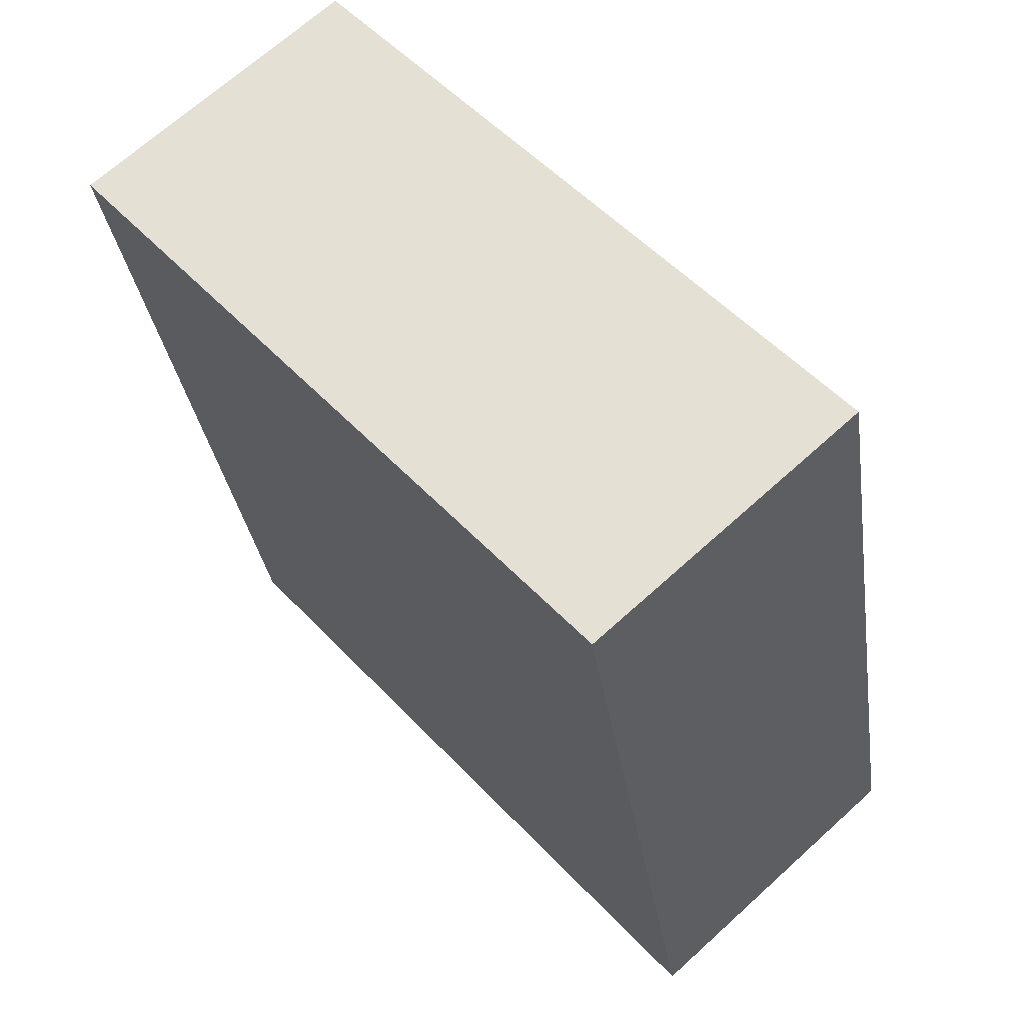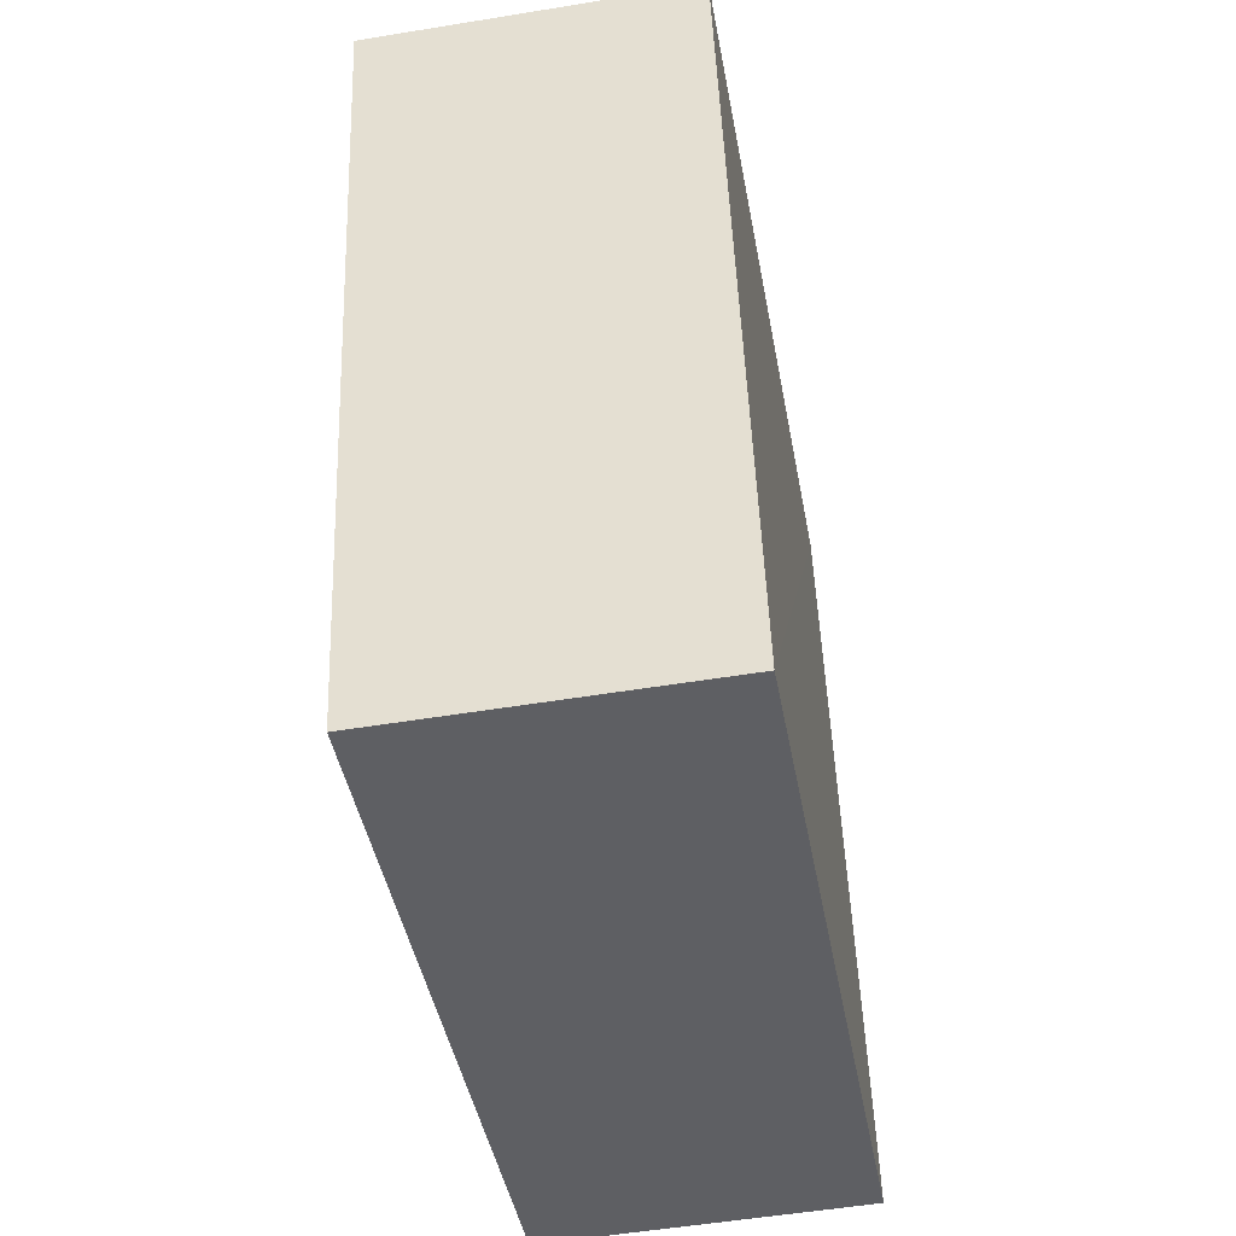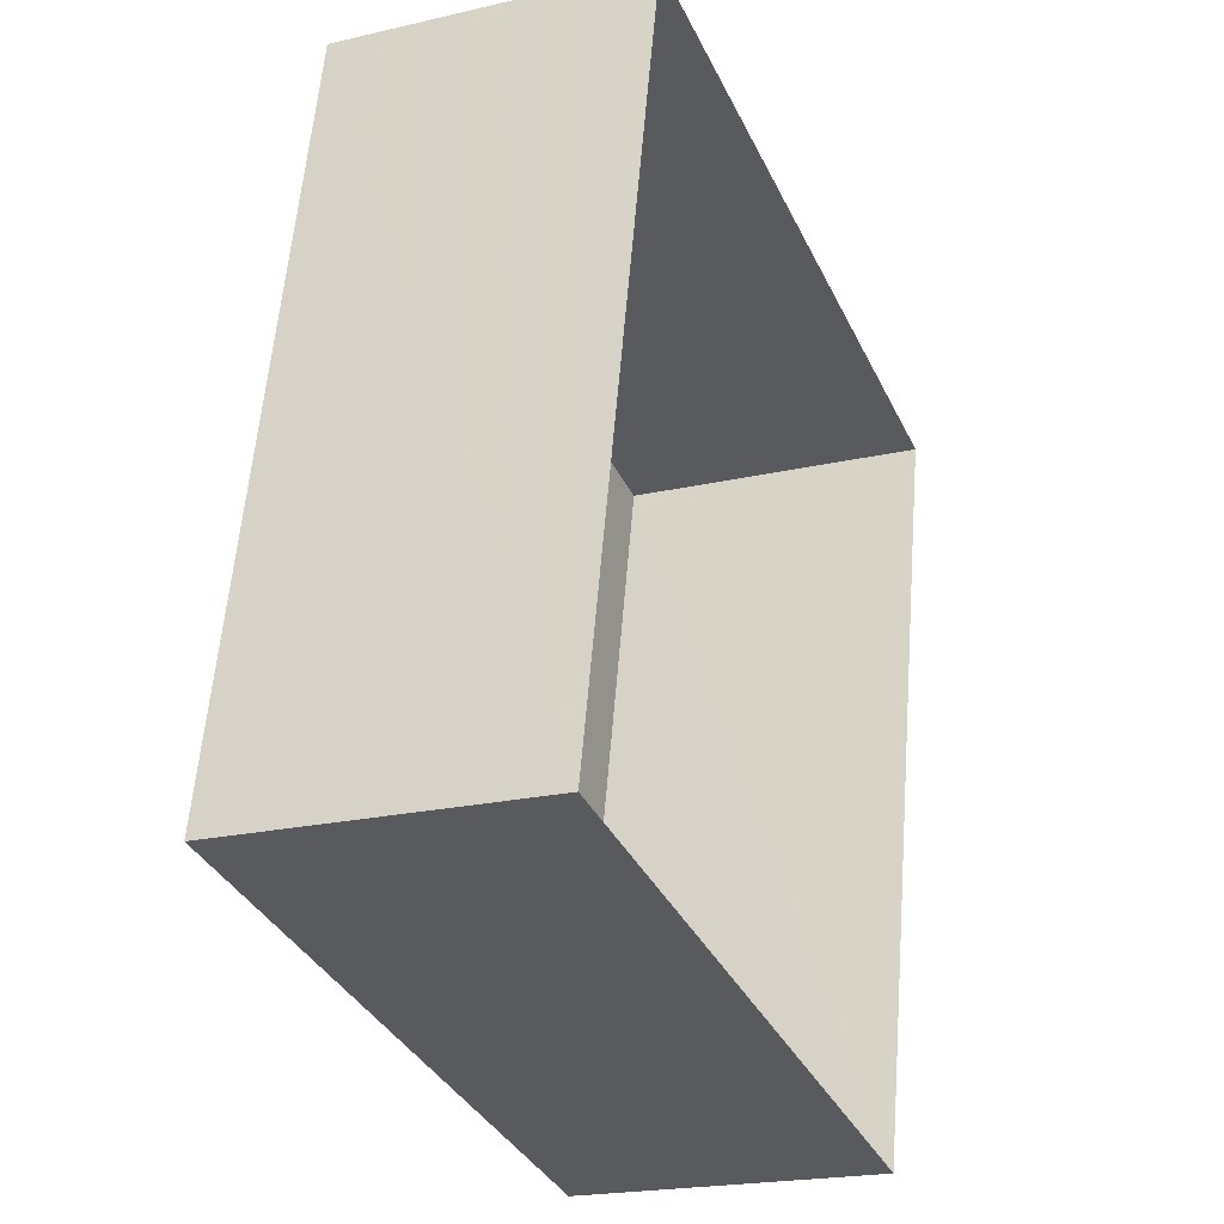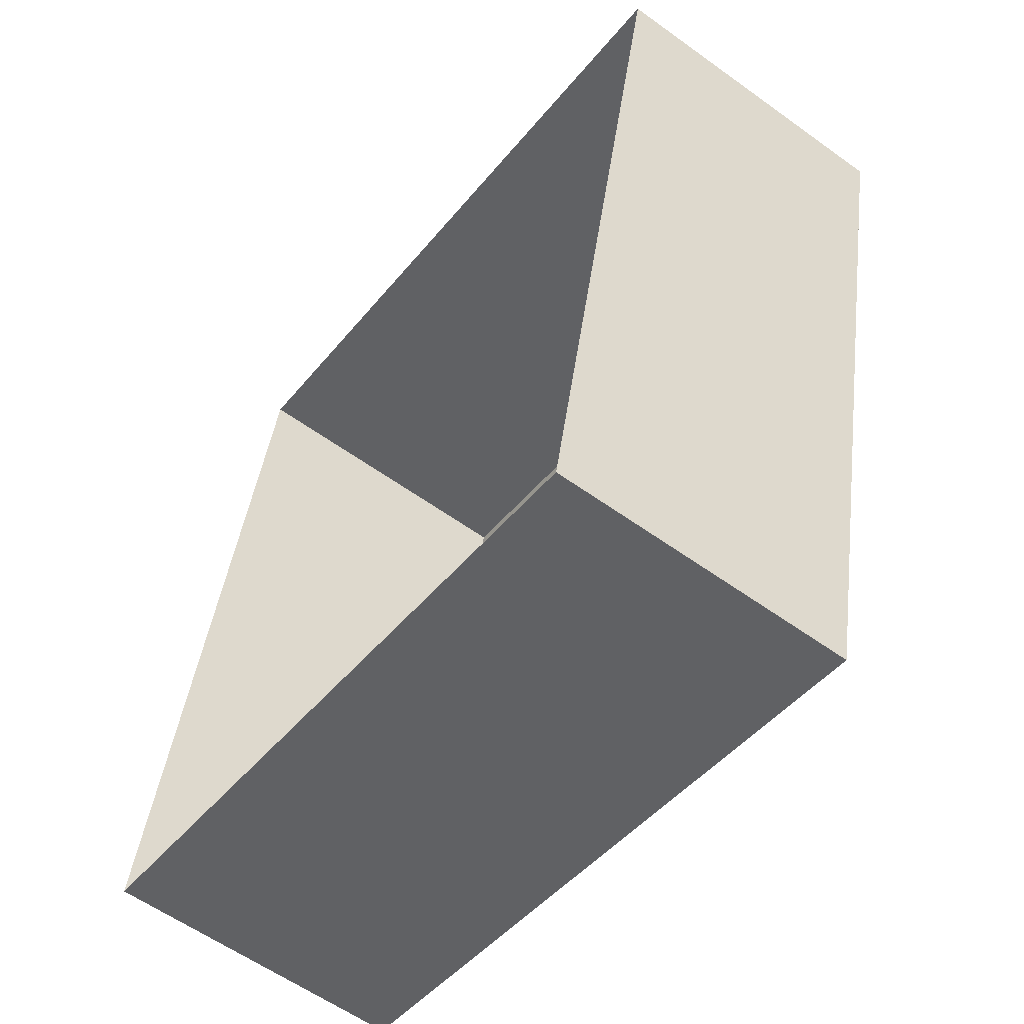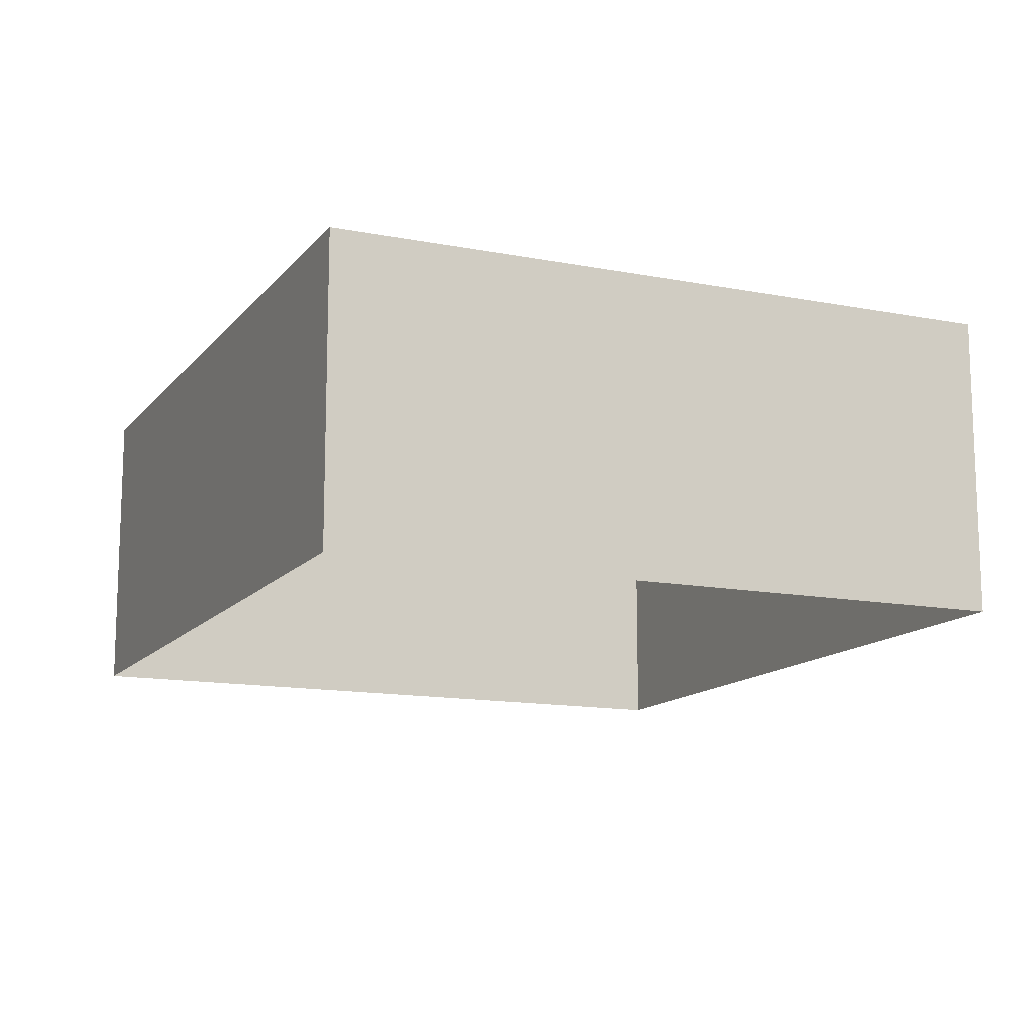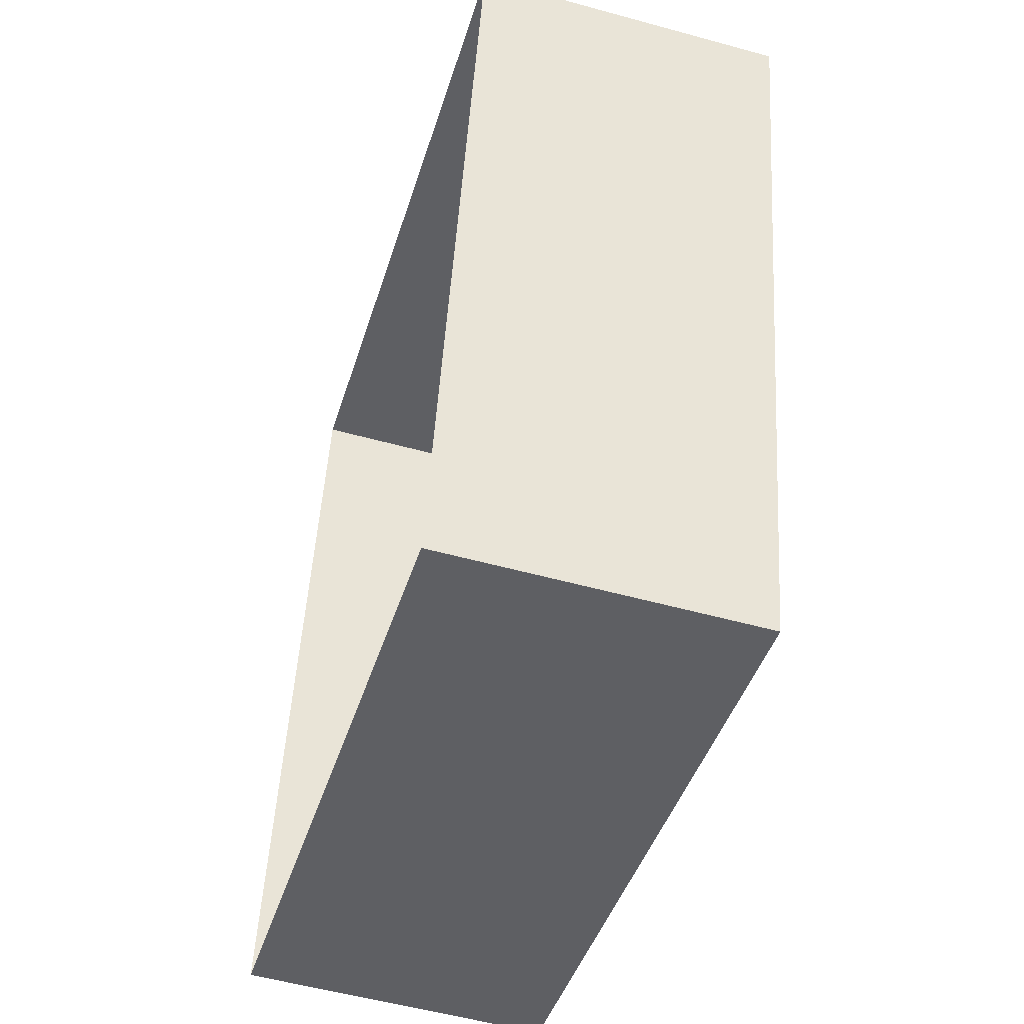
<metadata>
{"format":"obj","ext":"obj","renderer":"f3d","projection":"perspective","resolution":1024,"background":"white","views":[{"elev":67.7,"azim":47.7,"up":"+Y"},{"elev":-53.8,"azim":-79.9,"up":"+Y"},{"elev":-20.7,"azim":112.7,"up":"+Y"},{"elev":-59.3,"azim":-126.7,"up":"+Y"},{"elev":-13.3,"azim":168.2,"up":"+Z"},{"elev":-53.1,"azim":-106.3,"up":"+Y"}]}
</metadata>
<code>
v 1.237e+05 7.857e+05 17.68
v 1.237e+05 7.857e+05 17.68
v 1.237e+05 7.857e+05 17.68
v 1.237e+05 7.857e+05 17.68
v 1.237e+05 7.857e+05 23.08
v 1.237e+05 7.857e+05 23.08
v 1.237e+05 7.857e+05 23.08
v 1.237e+05 7.857e+05 23.08
f 1 2 3
f 1 4 2
f 5 6 7
f 5 8 6
f 6 1 3
f 7 6 3
f 6 4 1
f 6 8 4
f 8 2 4
f 8 5 2
f 7 3 2
f 5 7 2

</code>
